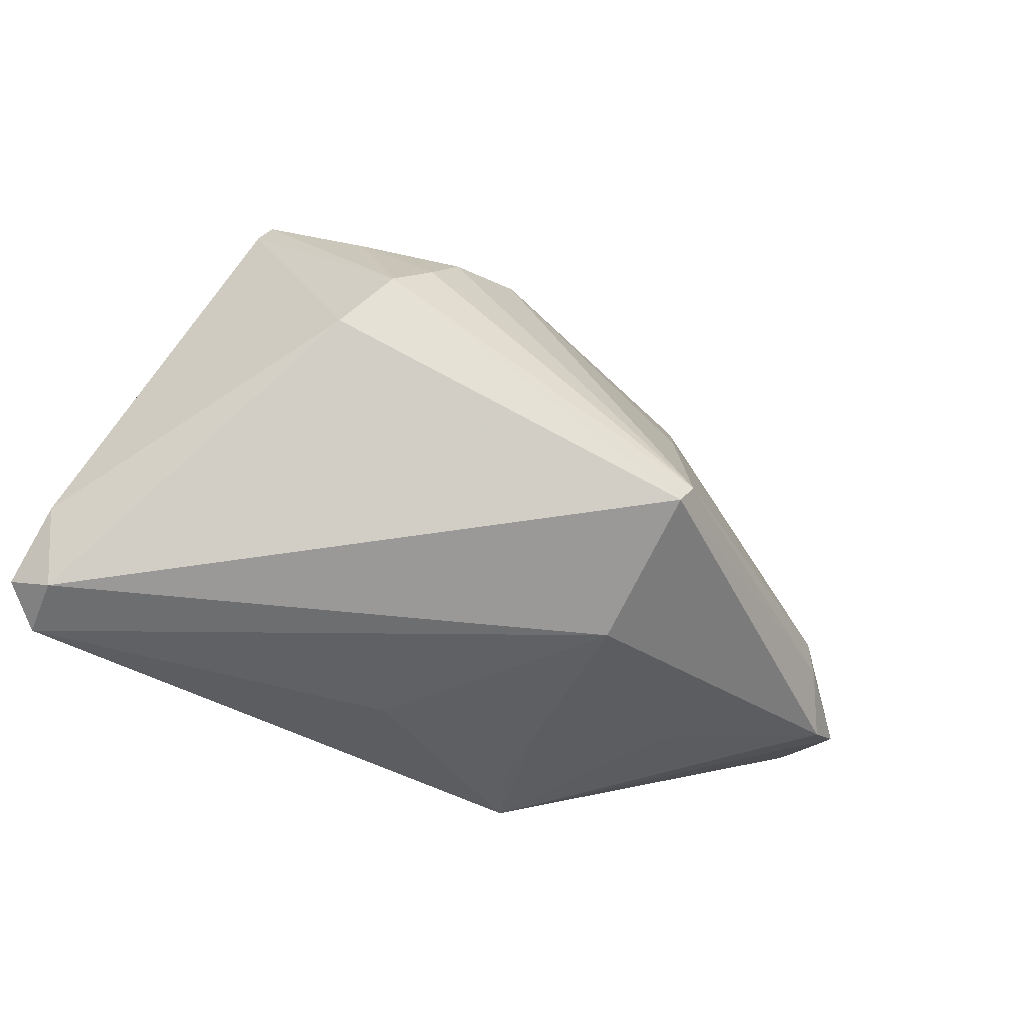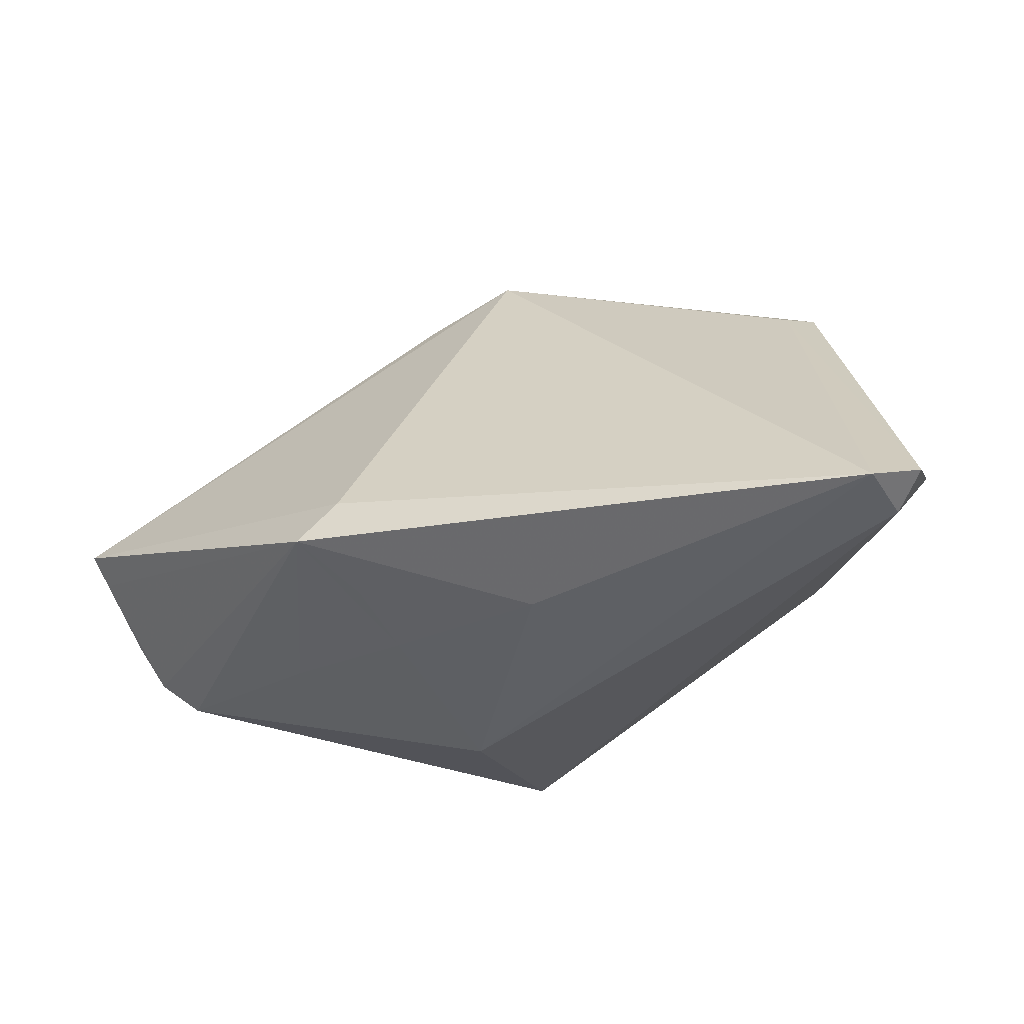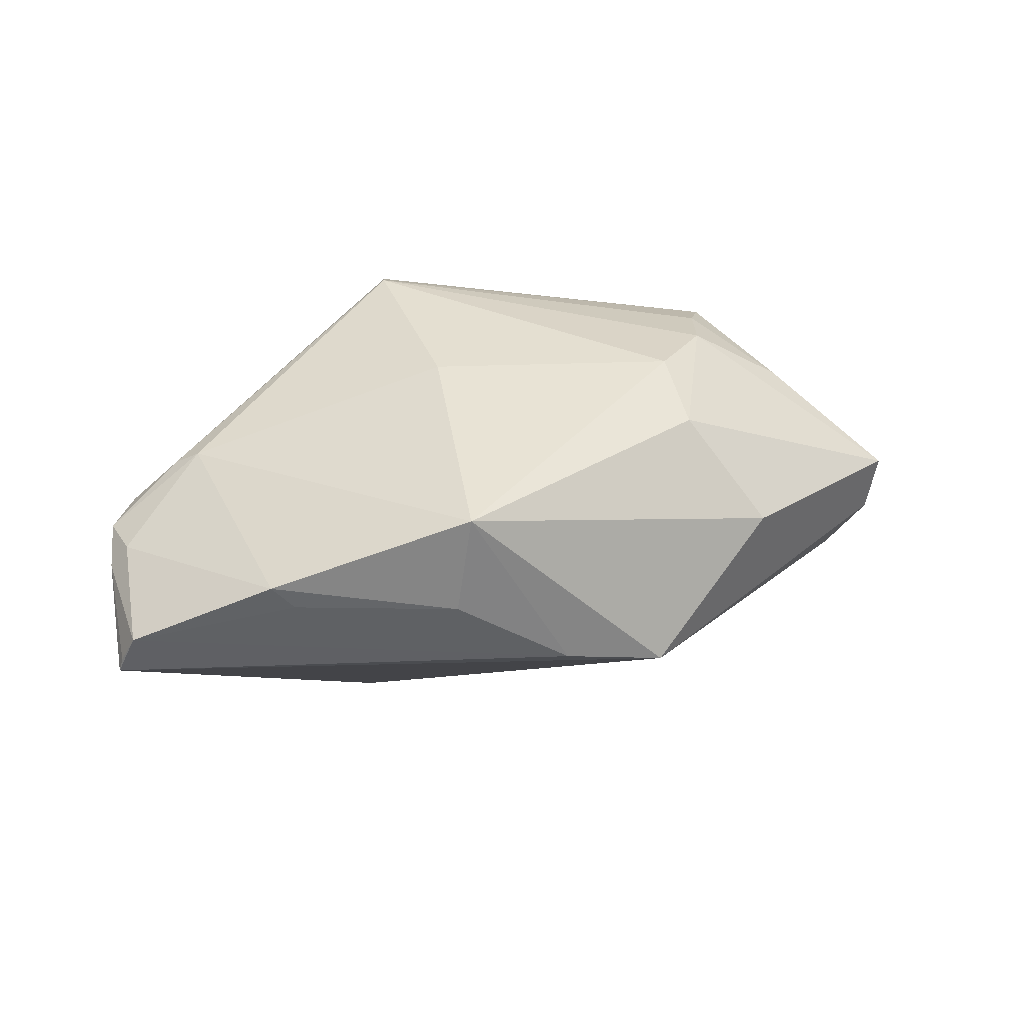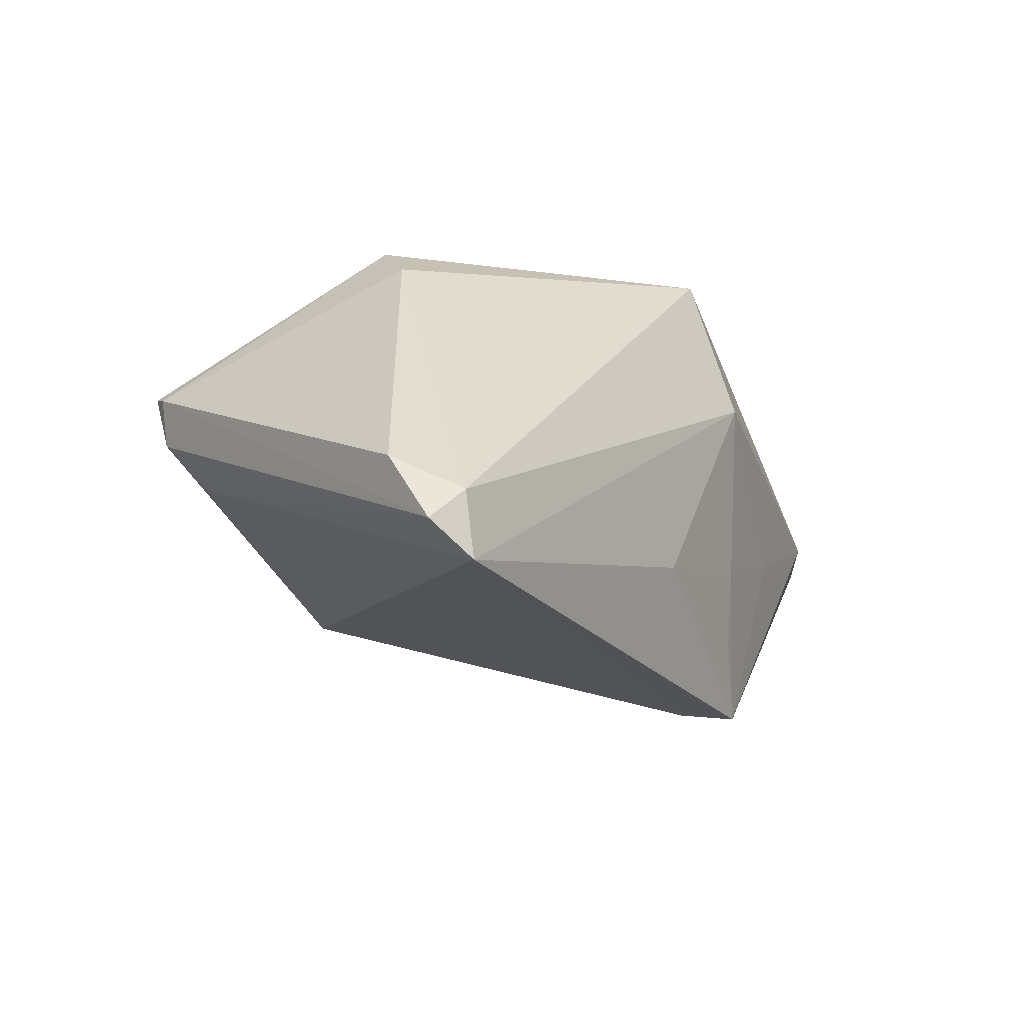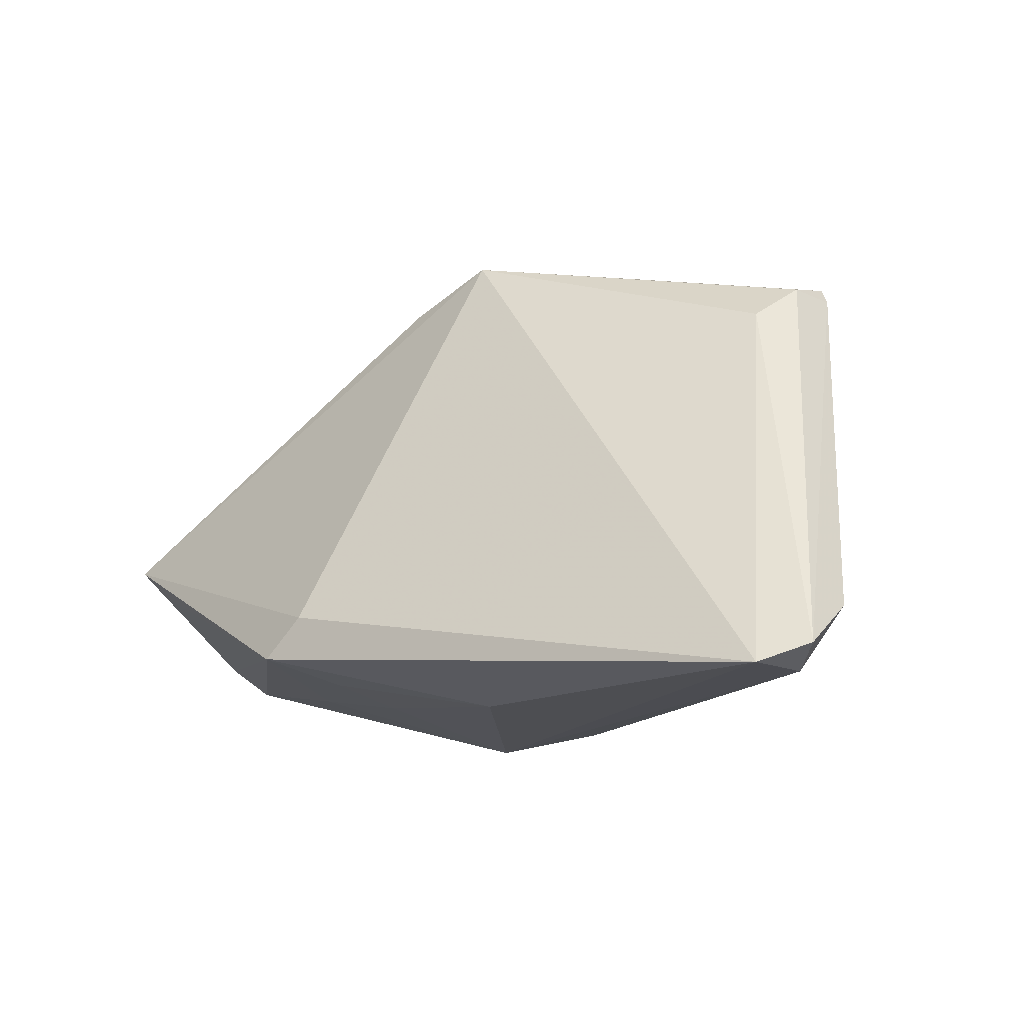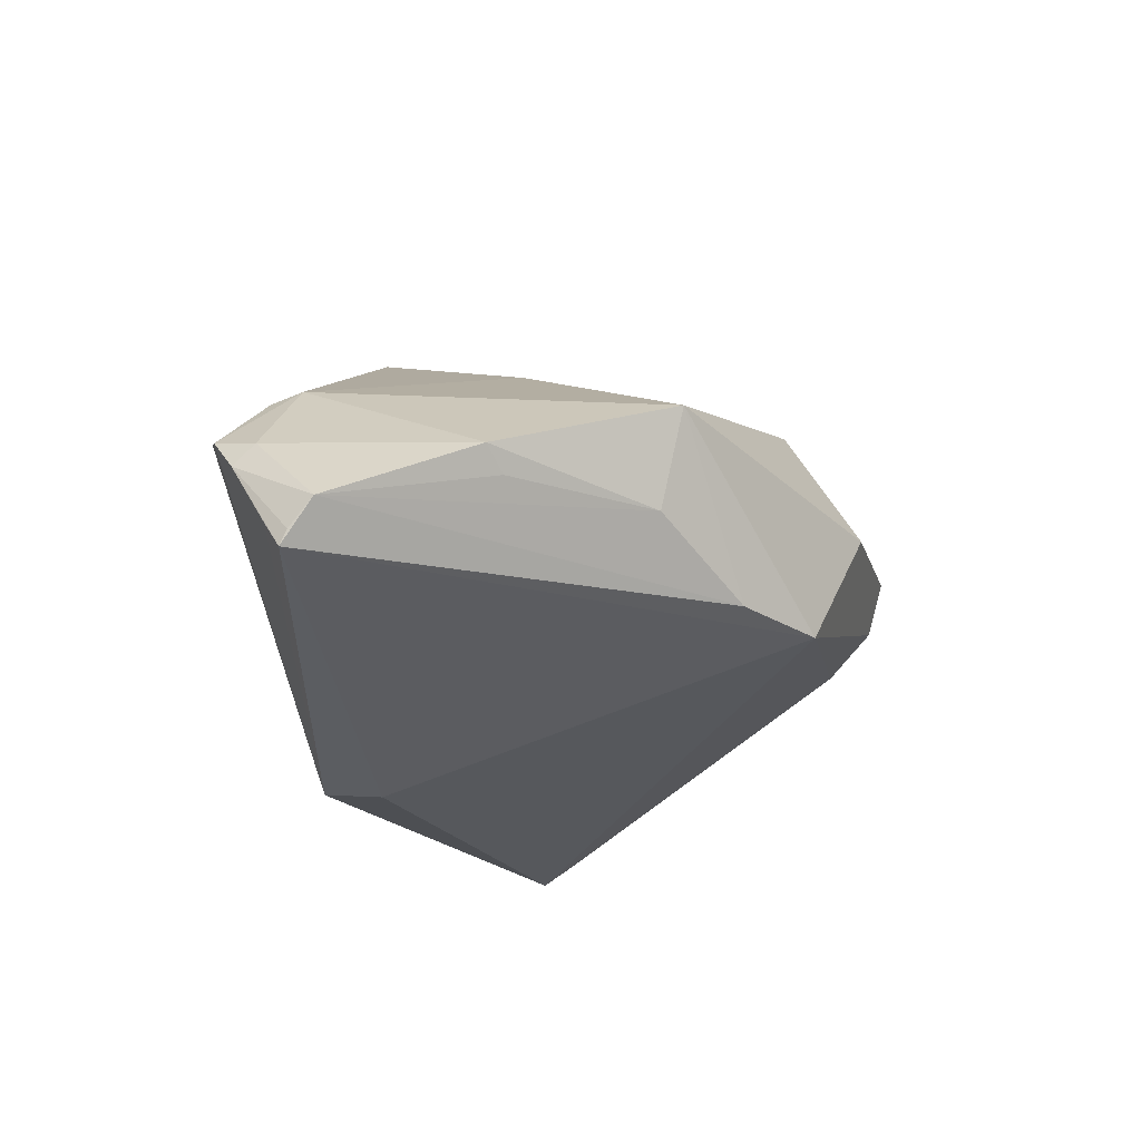
<metadata>
{"format":"obj","ext":"obj","renderer":"f3d","projection":"perspective","resolution":1024,"background":"white","views":[{"elev":-54.2,"azim":-34.1,"up":"+Y"},{"elev":-40.0,"azim":-161.8,"up":"+Y"},{"elev":17.5,"azim":148.0,"up":"+Z"},{"elev":-21.7,"azim":-54.9,"up":"+Z"},{"elev":-15.4,"azim":-145.9,"up":"+Y"},{"elev":-17.5,"azim":117.8,"up":"+Z"}]}
</metadata>
<code>
v -0.03526 -0.00571 0.02035
v 0.05946 -0.006362 0.002649
v 0.009797 -0.02348 0.03172
v 0.05898 -0.01255 0.003867
v -0.01536 0.03762 0.006018
v 0.01651 -0.0246 -0.01026
v -0.03302 0.01713 0.02
v -0.004075 -0.02727 -0.01655
v 0.01338 0.03287 -0.009787
v 0.06416 0.0007307 -0.01198
v 0.01807 -0.01494 -0.02936
v -0.02584 0.006508 0.02705
v -0.0214 0.01371 0.0263
v 0.06321 -0.002069 -0.008525
v 0.01627 0.00382 0.02439
v 0.0125 -0.02845 0.01168
v 0.06107 -0.008382 -0.0003306
v -0.04373 0.02818 0.007125
v -0.03122 0.0004221 0.02633
v 0.04929 0.01759 0.001929
v 0.02332 -0.02006 -0.02953
v -0.04241 0.03058 0.00832
v 0.04622 0.01812 -0.001043
v -0.0514 -0.02845 -0.02162
v -0.04978 -0.02845 -0.02953
v 0.0277 0.03192 0.01131
v -0.007807 0.03023 0.01928
v 0.001105 0.03706 -0.01123
v -0.05508 -0.0202 -0.01678
v -0.01146 0.01939 0.02483
v -0.05513 -0.02612 -0.0257
v 0.01821 -0.0227 -0.02021
v 0.06404 0.001652 -0.01009
v 0.04754 -0.008607 0.01353
v 0.05409 -0.01651 0.005926
v 0.01169 -0.02006 0.03227
v 0.03357 -0.02099 -0.003835
v 0.04949 -0.01176 0.0118
v -0.03915 0.02355 -0.005409
v 0.06347 0.004576 -0.006543
v 0.02801 0.02889 -0.001485
v -0.0421 0.02847 0.001089
f 39 28 25
f 18 1 19
f 19 1 3
f 3 1 24
f 25 16 24
f 24 16 3
f 25 28 11
f 11 21 25
f 28 10 11
f 11 10 21
f 8 16 25
f 25 21 8
f 5 26 28
f 28 39 42
f 42 5 28
f 25 24 31
f 31 39 25
f 31 42 39
f 18 42 31
f 3 16 35
f 14 10 17
f 21 10 14
f 16 8 6
f 22 42 18
f 5 42 22
f 18 19 22
f 26 30 15
f 26 5 27
f 27 30 26
f 5 22 27
f 29 1 18
f 18 31 29
f 29 24 1
f 29 31 24
f 17 10 33
f 9 10 28
f 28 26 9
f 4 35 21
f 4 14 17
f 21 14 4
f 32 8 21
f 21 6 32
f 32 6 8
f 21 35 37
f 37 6 21
f 37 35 16
f 16 6 37
f 36 15 30
f 36 19 3
f 36 12 19
f 7 22 19
f 19 12 7
f 10 9 40
f 40 33 10
f 17 33 40
f 34 20 26
f 26 15 34
f 15 36 34
f 13 36 30
f 12 36 13
f 13 7 12
f 30 27 13
f 13 27 22
f 22 7 13
f 41 40 9
f 26 20 41
f 41 9 26
f 2 34 4
f 2 4 17
f 17 40 2
f 2 40 20
f 20 34 2
f 35 4 38
f 4 34 38
f 38 34 36
f 3 35 38
f 38 36 3
f 20 40 23
f 23 41 20
f 40 41 23

</code>
